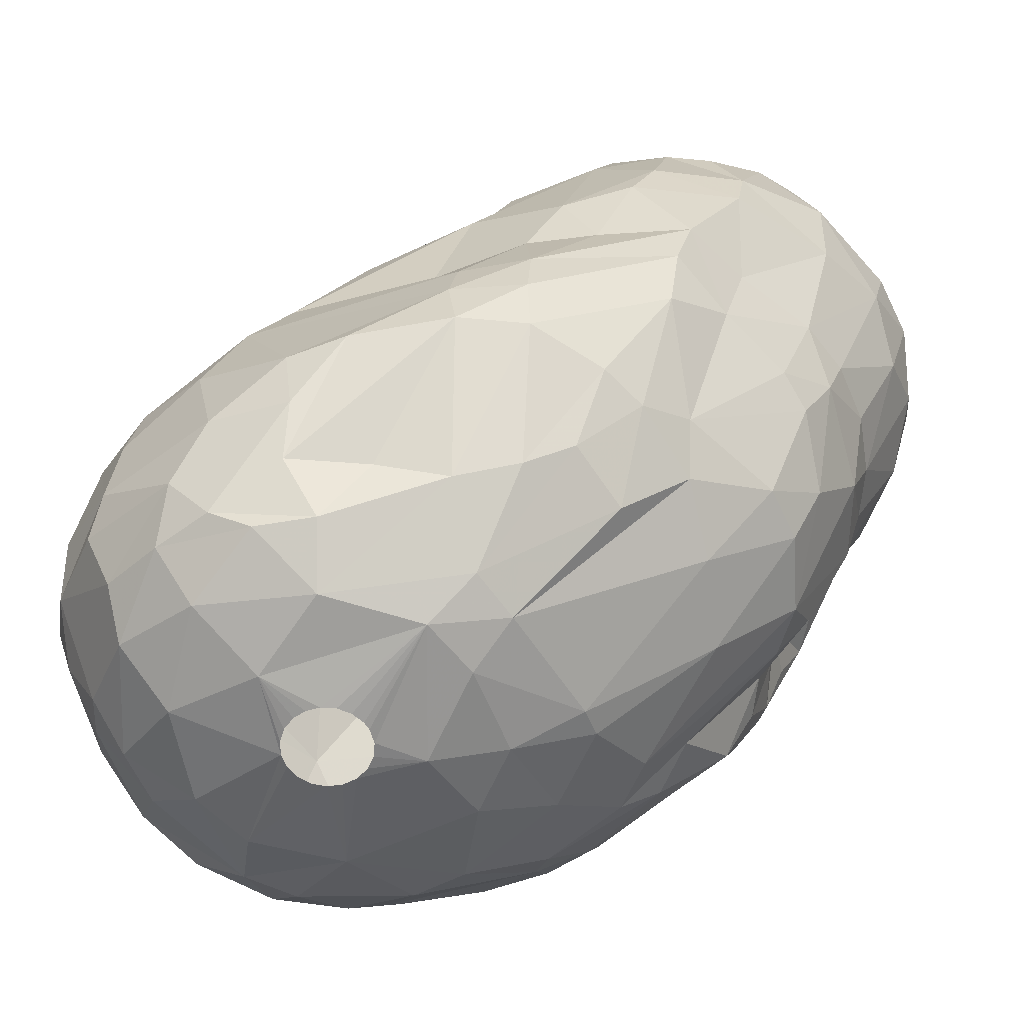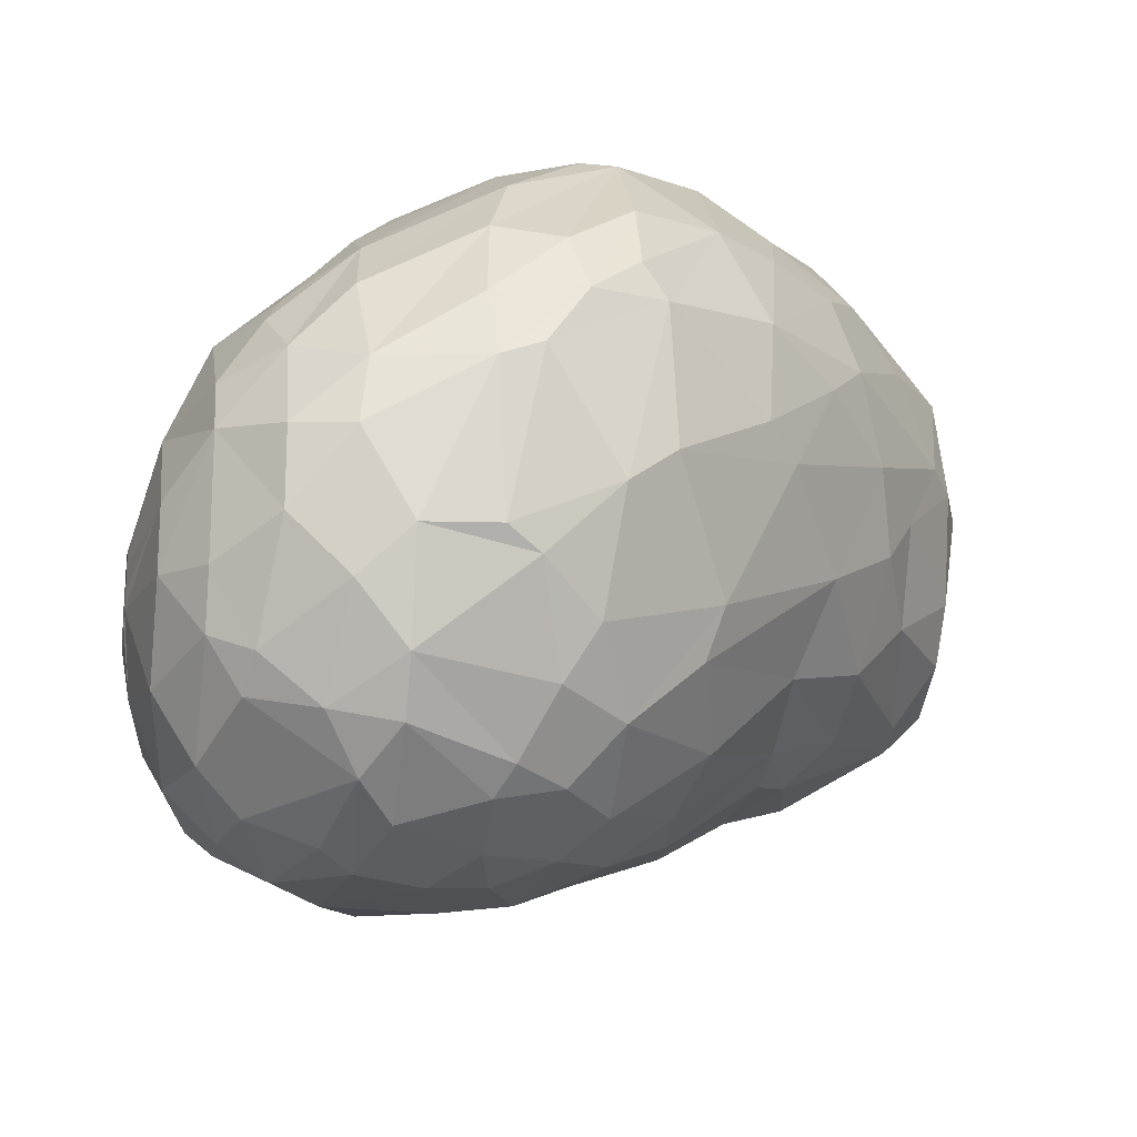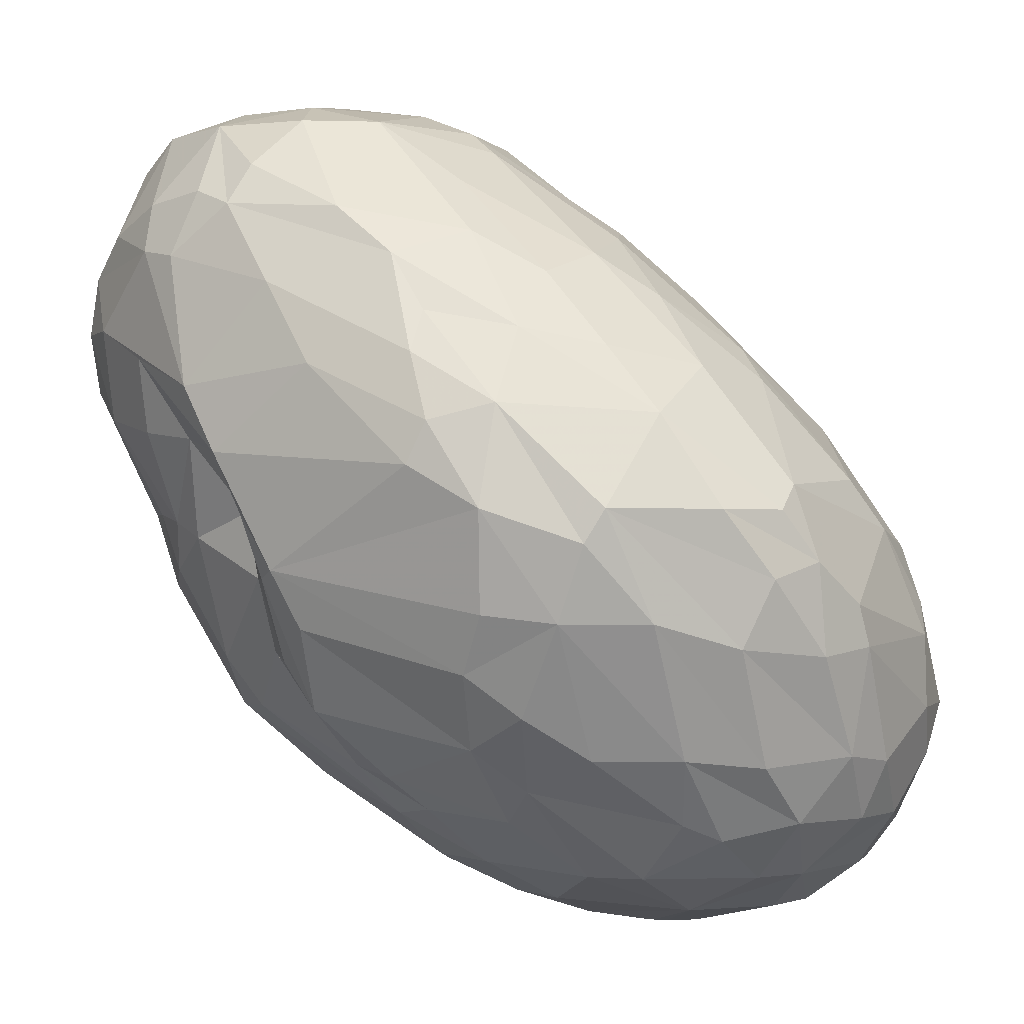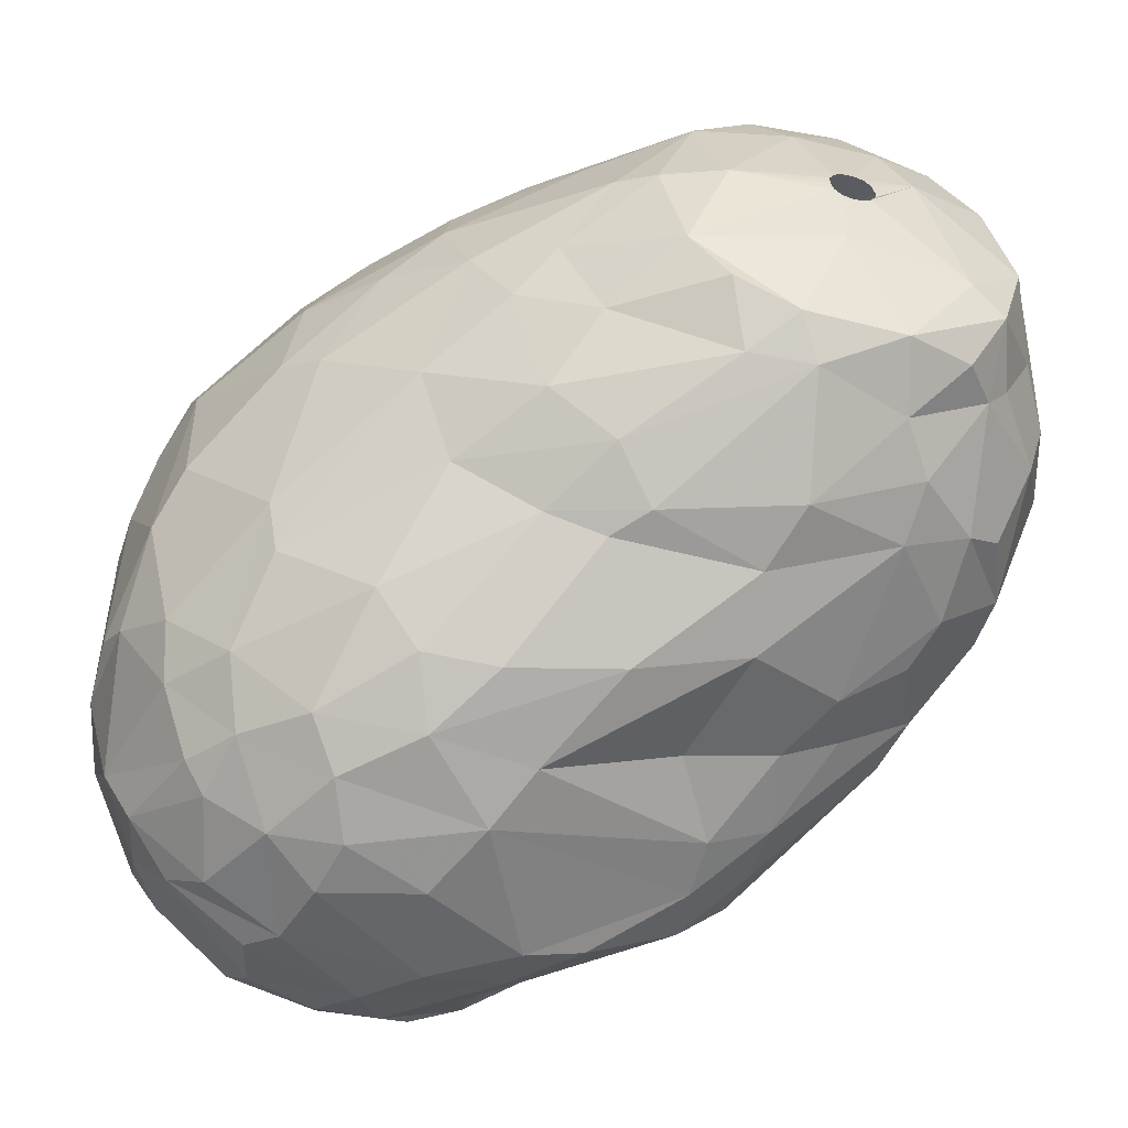
<metadata>
{"format":"obj","ext":"obj","renderer":"f3d","projection":"perspective","resolution":1024,"background":"white","views":[{"elev":-60.8,"azim":39.6,"up":"+Z"},{"elev":-18.8,"azim":-100.1,"up":"+Y"},{"elev":-1.1,"azim":-148.6,"up":"+Z"},{"elev":-55.0,"azim":-14.7,"up":"+Y"}]}
</metadata>
<code>
v 199.6 264.4 261
v 199.8 265 262.5
v 199.8 258.8 258.6
v 199.8 258.9 261.3
v 200 262 256.8
v 200.2 266.8 260.7
v 200.2 258.2 262.5
v 200.3 267.2 264
v 200.3 264.4 257.1
v 200.4 257.2 256.8
v 200.6 260.9 265.2
v 200.8 255.1 258.6
v 200.9 259.3 254.7
v 200.9 262.2 254.7
v 201 269.2 263.4
v 201 268.5 265.8
v 201.2 267.3 266.7
v 201.3 262.3 267
v 201.7 256.6 264.6
v 201.9 253.2 258.6
v 201.9 269.8 261
v 202 265.2 254.7
v 202.1 254.7 263.4
v 202.2 270.8 265.8
v 202.2 267.6 256.8
v 202.4 253.6 256.2
v 202.5 255.4 254.1
v 202.8 258.1 252.6
v 203.1 262.7 252.6
v 203.2 252.4 262.2
v 203.4 256.1 252.6
v 203.5 254.2 253.8
v 203.5 251.8 257.4
v 203.8 264.5 270.6
v 203.9 254 265.8
v 203.9 264.5 252.6
v 204 272.3 261.9
v 204.1 251.5 261.6
v 204.2 266.9 254.1
v 204.2 269.7 257.1
v 204.2 258.2 269.1
v 204.3 271.4 269.1
v 204.3 268.2 270.9
v 204.7 252 264
v 204.7 256.4 268.5
v 204.7 250.7 258.6
v 204.9 258.4 251.1
v 205 273.9 265.8
v 205 263.5 271.8
v 205.1 260.9 251.1
v 205.1 268.1 254.7
v 205.7 274.2 264.6
v 206.3 250.2 261.6
v 206.3 271.4 271.5
v 206.4 252.7 252.6
v 206.5 250.3 256.5
v 206.7 266.9 273.6
v 206.7 255.1 251.1
v 206.8 274 261.9
v 206.9 251.7 265.8
v 207 271.3 257.1
v 207 251.2 254.1
v 207.2 263.7 251.1
v 207.2 267.2 252.6
v 207.6 249.7 257.7
v 208 250.5 264.3
v 208.1 254.3 269.4
v 208.2 260.7 273.9
v 208.3 249.5 260.1
v 208.5 268.5 275.1
v 208.6 275 269.4
v 208.7 259 250.2
v 208.7 259.5 250.2
v 208.8 273.3 272.1
v 208.8 273.1 258.6
v 208.8 275.8 265.8
v 208.8 249.7 262.2
v 208.8 271.3 274.2
v 208.9 258.5 250.2
v 208.9 260 250.2
v 209.2 260.4 250.2
v 209.2 258 250.2
v 209.2 275 262.2
v 209.3 267.6 252.6
v 209.3 265.3 276
v 209.6 251 253.5
v 209.7 257.5 272.7
v 209.7 257.7 250.2
v 209.7 260.7 250.2
v 209.7 271.1 255.9
v 209.8 252.5 268.5
v 209.8 252.8 251.7
v 210.2 257.6 250.2
v 210.2 260.8 250.2
v 210.3 255.8 250.5
v 210.4 274.2 260.1
v 210.7 251 266.4
v 210.7 276.1 268.8
v 210.7 257.7 250.2
v 210.7 262.5 276.6
v 210.8 250.1 255.3
v 210.8 260.8 250.2
v 211 270.2 254.7
v 211.2 272.5 257.4
v 211.2 257.9 250.2
v 211.3 260.5 250.2
v 211.3 272.3 275.7
v 211.4 276.3 267.3
v 211.6 258.2 250.2
v 211.7 260.1 250.2
v 211.7 275.6 271.2
v 211.7 274.8 272.7
v 211.8 258.7 250.2
v 211.9 251.1 253.5
v 211.9 259.6 250.2
v 211.9 249.5 261
v 211.9 259.3 250.2
v 212 265.2 251.4
v 212 264.2 277.8
v 212.2 258.6 275.7
v 212.4 262 250.5
v 212.5 252.2 268.8
v 212.7 249.8 257.1
v 212.8 255.7 272.7
v 212.9 270.4 277.8
v 213.1 252.1 252.6
v 213.2 274.5 274.8
v 213.4 250.2 263.7
v 213.6 267.6 252.9
v 213.6 260.8 277.8
v 213.6 267.1 279.3
v 213.7 254.9 251.1
v 214.4 270.3 255
v 214.5 251.1 265.8
v 214.5 263.9 251.4
v 214.7 256.7 275.4
v 214.7 251.6 254.7
v 214.9 266.5 280.2
v 215 253.2 252.6
v 215 255.1 272.7
v 215.4 271.4 256.2
v 215.4 276.4 270.9
v 215.6 274.5 276.6
v 215.6 250.8 256.5
v 215.7 260.5 251.1
v 215.7 258.1 251.1
v 215.8 250.1 258.6
v 215.8 262.5 280.2
v 216.2 255.4 273.9
v 216.3 270.7 280.2
v 216.4 269.2 254.7
v 216.6 266.1 252.9
v 216.7 252.7 269.4
v 216.9 274.8 261.6
v 216.9 253.7 254.7
v 217 264.9 252.6
v 217.2 266.3 281.1
v 217.3 260.6 280.2
v 217.4 270.5 256.5
v 217.4 273.1 258.6
v 217.5 276 273.9
v 217.6 275.6 263.7
v 217.7 260.1 252
v 217.8 258.1 252.3
v 218 250.8 258.6
v 218.1 258.4 278.7
v 218.3 275.1 263.4
v 218.6 272.4 280.2
v 218.7 273.3 260.4
v 218.8 255.5 254.1
v 219 275.5 265.8
v 219.4 274.4 278.4
v 219.5 253.4 265.8
v 219.5 276.4 267.9
v 219.6 273.6 263.4
v 219.6 259.3 280.2
v 219.7 270.2 281.1
v 219.8 275.3 276.9
v 219.8 272.3 260.7
v 220.1 273.7 265.8
v 220.3 255 272.7
v 220.4 258.1 279
v 220.6 265.9 281.7
v 220.6 266.3 281.7
v 220.7 265.5 281.7
v 220.8 254 270
v 220.8 256.9 254.7
v 220.8 266.6 281.7
v 220.9 276.4 270.3
v 220.9 267.6 255.9
v 221 265.2 281.7
v 221 262.7 281.4
v 221.1 266.8 281.7
v 221.2 252.4 260.7
v 221.2 255.8 275.1
v 221.2 252.8 262.8
v 221.3 252.7 258.6
v 221.3 265.1 281.7
v 221.4 275 277.5
v 221.5 266.9 281.7
v 221.7 270.6 258.6
v 221.7 265.1 281.7
v 221.9 266.7 281.7
v 222 272.9 280.2
v 222 265.3 281.7
v 222 274.6 268.5
v 222 275.7 275.1
v 222.1 266.4 281.7
v 222.2 260.5 255
v 222.2 265.6 281.7
v 222.2 265.9 281.7
v 222.3 257.9 255.6
v 222.8 264.7 256.2
v 222.8 273.1 264.9
v 222.9 271.2 260.4
v 222.9 270.2 281.1
v 223 254.5 265.8
v 223.1 254.5 258.6
v 223.3 269.6 258.6
v 223.3 259.2 280.2
v 223.4 254 260.7
v 223.6 254.1 262.8
v 223.6 275.3 275.4
v 223.8 274.5 277.2
v 223.9 267.8 281.4
v 223.9 258.1 277.8
v 224.1 262.1 257.1
v 224.1 275 271.5
v 224.2 257.2 258
v 224.2 272.6 265.5
v 224.4 255 268.2
v 224.4 259.1 257.7
v 224.4 274.1 268.8
v 224.8 271.7 263.7
v 224.9 256.5 273.9
v 225.1 267.1 258.6
v 225.1 260.9 258.6
v 225.2 257.4 276
v 225.2 255.9 265.8
v 225.3 271.6 280.2
v 225.6 265.1 258.6
v 225.7 271.7 265.8
v 225.7 262.6 280.8
v 225.8 259.9 279.3
v 226.3 273.6 276.3
v 226.4 267.1 260.4
v 226.6 274 272.7
v 226.7 256.4 269.1
v 226.8 258 261.6
v 226.9 271.2 279
v 227 269.1 263.1
v 227 262 280.2
v 227 260.3 277.8
v 227 269.4 280.2
v 227.1 270.2 265.8
v 227.1 272.8 269.4
v 227.3 257 270.9
v 227.4 257.9 273.9
v 227.4 257.7 263.7
v 227.6 260.4 263.1
v 227.7 264.8 261.9
v 227.8 261.3 277.8
v 227.8 272.9 274.8
v 227.9 263.3 262.5
v 227.9 265.3 280.2
v 228 257.9 265.8
v 228.2 268.2 265.8
v 228.3 260.7 265.8
v 228.3 272.8 272.7
v 228.5 265.6 264
v 228.8 258.9 273.3
v 228.8 267.1 278.7
v 228.9 263.6 277.8
v 228.9 266 265.8
v 229 263.9 265.8
v 229.2 271.1 270.6
v 229.4 270.4 275.7
v 229.5 259.2 268.8
v 229.7 261.2 275.1
v 229.8 259.4 270.6
v 229.8 270.7 273.9
v 229.9 268.8 269.1
v 230.1 262.9 275.7
v 230.5 267.4 275.4
v 230.5 269.4 272.4
v 230.6 263.5 269.7
v 230.8 266.6 270.6
v 230.9 263.2 272.7
v 231 267.3 273
g foo
f 18 19 41
f 18 11 19
f 18 17 11
f 108 162 76
f 59 61 40
f 59 75 61
f 215 219 201
f 56 62 101
f 252 265 243
f 220 252 243
f 118 63 84
f 135 121 118
f 156 145 135
f 163 146 145
f 126 92 132
f 47 58 31
f 29 47 28
f 29 50 47
f 29 63 50
f 36 63 29
f 64 63 36
f 129 135 118
f 55 58 92
f 28 47 31
f 64 84 63
f 129 118 84
f 163 145 156
f 164 132 146
f 170 132 164
f 126 132 139
f 86 92 126
f 55 31 58
f 152 135 129
f 152 156 135
f 164 146 163
f 139 132 170
f 55 92 86
f 27 31 32
f 27 28 31
f 39 64 36
f 129 84 103
f 209 164 163
f 114 86 126
f 62 55 86
f 32 55 62
f 32 31 55
f 13 28 27
f 29 28 13
f 151 152 129
f 213 163 156
f 227 163 213
f 209 163 227
f 114 126 139
f 22 29 14
f 22 36 29
f 90 84 64
f 133 129 103
f 170 164 187
f 155 139 170
f 14 29 13
f 22 39 36
f 51 64 39
f 90 64 51
f 103 84 90
f 190 156 152
f 213 156 190
f 137 139 155
f 137 114 139
f 151 129 133
f 101 86 114
f 212 164 209
f 187 164 212
f 101 62 86
f 10 13 27
f 5 14 13
f 40 39 22
f 40 51 39
f 61 90 51
f 141 133 103
f 190 152 151
f 137 155 197
f 114 137 144
f 27 32 26
f 159 151 133
f 232 212 209
f 197 155 170
f 33 32 62
f 141 159 133
f 101 114 144
f 33 26 32
f 26 10 27
f 5 13 10
f 61 51 40
f 123 101 144
f 65 101 123
f 65 56 101
f 33 62 56
f 9 22 14
f 25 40 22
f 104 103 90
f 104 141 103
f 12 10 26
f 9 14 5
f 25 22 9
f 160 159 141
f 201 151 159
f 160 141 104
f 219 190 151
f 236 190 219
f 236 213 190
f 232 209 227
f 229 187 212
f 218 187 229
f 218 170 187
f 197 170 218
f 165 137 197
f 144 137 165
f 123 144 147
f 20 26 33
f 3 5 10
f 75 104 90
f 229 212 232
f 147 144 165
f 20 12 26
f 75 90 61
f 179 201 159
f 65 33 56
f 3 10 12
f 1 5 3
f 1 9 5
f 219 151 201
f 241 213 236
f 241 227 213
f 46 33 65
f 237 227 241
f 232 227 237
f 96 104 75
f 69 65 123
f 53 46 65
f 20 33 46
f 37 59 40
f 154 160 104
f 261 237 241
f 221 197 218
f 21 9 6
f 21 25 9
f 37 40 25
f 179 159 160
f 179 215 201
f 241 236 246
f 249 232 237
f 249 229 232
f 249 218 229
f 194 197 221
f 53 65 69
f 96 75 59
f 116 123 147
f 38 20 46
f 6 9 1
f 21 37 25
f 154 104 96
f 179 160 169
f 194 165 197
f 116 69 123
f 167 169 160
f 77 53 69
f 38 46 53
f 7 3 12
f 4 3 7
f 167 160 154
f 234 219 215
f 246 236 219
f 261 241 246
f 147 165 194
f 83 96 59
f 215 179 175
f 264 237 261
f 260 237 264
f 249 237 260
f 30 20 38
f 30 12 20
f 4 1 3
f 251 219 234
f 251 246 219
f 77 69 116
f 23 12 30
f 7 12 23
f 21 6 15
f 259 218 249
f 259 221 218
f 222 194 221
f 196 194 222
f 2 1 4
f 128 147 194
f 128 116 147
f 162 96 83
f 162 154 96
f 175 179 169
f 270 246 251
f 270 261 246
f 77 116 128
f 8 1 2
f 8 6 1
f 15 6 8
f 162 167 154
f 44 38 53
f 264 261 270
f 259 249 260
f 222 221 259
f 30 38 44
f 11 4 7
f 48 21 15
f 48 37 21
f 52 37 48
f 52 59 37
f 175 169 167
f 214 215 175
f 214 234 215
f 128 194 196
f 53 77 66
f 44 23 30
f 19 7 23
f 2 4 11
f 24 48 15
f 66 77 128
f 44 53 66
f 19 11 7
f 76 83 59
f 242 251 234
f 76 59 52
f 255 251 242
f 266 222 259
f 217 222 239
f 196 222 217
f 76 162 83
f 267 251 255
f 270 251 267
f 266 259 260
f 17 2 11
f 8 2 17
f 24 15 8
f 239 222 266
f 134 128 196
f 97 66 128
f 60 44 66
f 35 19 23
f 180 175 167
f 230 234 214
f 274 270 267
f 275 270 274
f 275 264 270
f 275 260 264
f 268 260 275
f 266 260 268
f 97 128 134
f 35 23 44
f 24 8 16
f 171 167 162
f 171 180 167
f 180 214 175
f 173 196 217
f 60 66 97
f 242 234 230
f 134 196 173
f 16 8 17
f 35 44 60
f 206 214 180
f 206 230 214
f 41 19 35
f 71 52 48
f 71 76 52
f 98 76 71
f 256 242 230
f 256 255 242
f 282 267 255
f 274 267 282
f 174 162 108
f 174 171 162
f 233 230 206
f 248 266 278
f 239 266 248
f 41 35 45
f 98 108 76
f 91 97 122
f 91 60 97
f 42 24 16
f 174 180 171
f 174 206 180
f 287 274 282
f 287 275 274
f 278 266 268
f 231 217 239
f 186 173 217
f 153 97 134
f 122 97 153
f 42 48 24
f 268 275 286
f 67 35 60
f 45 35 67
f 49 18 41
f 71 48 42
f 286 275 287
f 231 239 248
f 186 217 231
f 186 134 173
f 153 134 186
f 67 60 91
f 34 17 18
f 42 16 17
f 142 174 108
f 256 230 233
f 276 255 256
f 278 268 286
f 98 142 108
f 233 206 228
f 276 282 255
f 34 18 49
f 43 17 34
f 43 42 17
f 74 71 42
f 228 206 174
f 189 174 142
f 43 54 42
f 74 42 54
f 111 98 71
f 111 142 98
f 189 228 174
f 228 256 233
f 257 278 280
f 257 248 278
f 257 231 248
f 276 256 269
f 285 282 276
f 285 287 282
f 140 122 153
f 124 122 140
f 124 91 122
f 67 91 124
f 87 45 67
f 68 41 45
f 49 41 68
f 112 71 74
f 112 111 71
f 247 256 228
f 269 256 247
f 235 231 257
f 289 287 285
f 280 278 286
f 235 186 231
f 181 186 235
f 181 153 186
f 68 45 87
f 281 276 269
f 288 287 289
f 288 286 287
f 258 280 271
f 258 257 280
f 140 153 181
f 87 67 124
f 57 34 49
f 247 228 189
f 281 285 276
f 288 280 286
f 57 43 34
f 161 142 111
f 161 189 142
f 207 189 161
f 68 87 120
f 112 74 127
f 223 247 189
f 263 269 247
f 279 280 288
f 271 280 279
f 195 181 235
f 149 140 181
f 124 140 149
f 78 74 54
f 78 54 43
f 223 189 207
f 281 269 263
f 258 271 279
f 258 235 257
f 85 49 68
f 85 57 49
f 70 43 57
f 78 43 70
f 127 111 112
f 178 111 127
f 178 161 111
f 284 285 281
f 289 285 284
f 284 288 289
f 195 149 181
f 136 87 124
f 100 68 120
f 107 74 78
f 263 247 223
f 136 124 149
f 100 85 68
f 70 57 85
f 277 281 263
f 284 281 277
f 283 288 284
f 283 279 288
f 195 235 238
f 120 87 136
f 107 127 74
f 245 263 223
f 238 235 258
f 178 207 161
f 182 149 195
f 199 207 178
f 253 258 279
f 226 195 238
f 136 149 182
f 119 85 100
f 143 127 107
f 143 178 127
f 199 223 207
f 283 284 272
f 182 195 226
f 100 120 130
f 131 70 85
f 125 78 70
f 125 107 78
f 224 223 199
f 224 245 223
f 250 263 245
f 250 277 263
f 253 279 262
f 238 258 253
f 120 136 166
f 125 70 131
f 262 279 283
f 166 136 182
f 131 85 119
f 172 178 143
f 254 284 277
f 272 284 254
f 262 283 273
f 119 100 130
f 254 277 250
f 273 283 272
f 226 238 253
f 130 120 166
f 226 253 244
f 158 130 166
f 150 143 107
f 168 172 143
f 204 178 172
f 204 199 178
f 240 245 224
f 240 250 245
f 265 273 272
f 252 262 273
f 252 253 262
f 148 130 158
f 138 131 119
f 150 125 131
f 150 107 125
f 168 143 150
f 204 224 199
f 252 244 253
f 220 226 244
f 182 226 220
f 148 119 130
f 148 138 119
f 166 182 176
f 254 250 240
f 265 272 254
f 252 273 265
f 158 166 176
f 240 224 204
f 150 131 138
f 204 172 168
f 220 244 252
f 176 182 220
f 79 82 95
f 50 72 79
f 50 73 72
f 50 80 73
f 81 80 50
f 63 89 81
f 63 94 89
f 121 94 63
f 121 102 94
f 121 106 102
f 121 110 106
f 146 110 121
f 146 115 110
f 146 117 115
f 146 113 117
f 146 109 113
f 146 105 109
f 95 105 146
f 95 99 105
f 95 93 99
f 95 88 93
f 95 82 88
f 58 79 95
f 47 79 58
f 47 50 79
f 63 81 50
f 145 146 121
f 132 95 146
f 118 121 63
f 145 121 135
f 92 95 132
f 92 58 95
f 191 185 192
f 183 157 185
f 184 157 183
f 188 157 184
f 188 177 157
f 193 177 188
f 200 177 193
f 200 216 177
f 203 216 200
f 203 225 216
f 208 225 203
f 211 225 208
f 210 225 211
f 210 205 225
f 202 192 205
f 198 192 202
f 191 192 198
f 185 148 192
f 185 157 148
f 205 243 225
f 205 192 243
f 192 148 176
f 177 150 157
f 243 265 225
f 148 158 176
f 157 138 148
f 157 150 138
f 177 168 150
f 177 204 168
f 216 204 177
f 216 240 204
f 225 240 216
f 225 254 240
f 225 265 254
f 192 220 243
f 192 176 220
g

</code>
